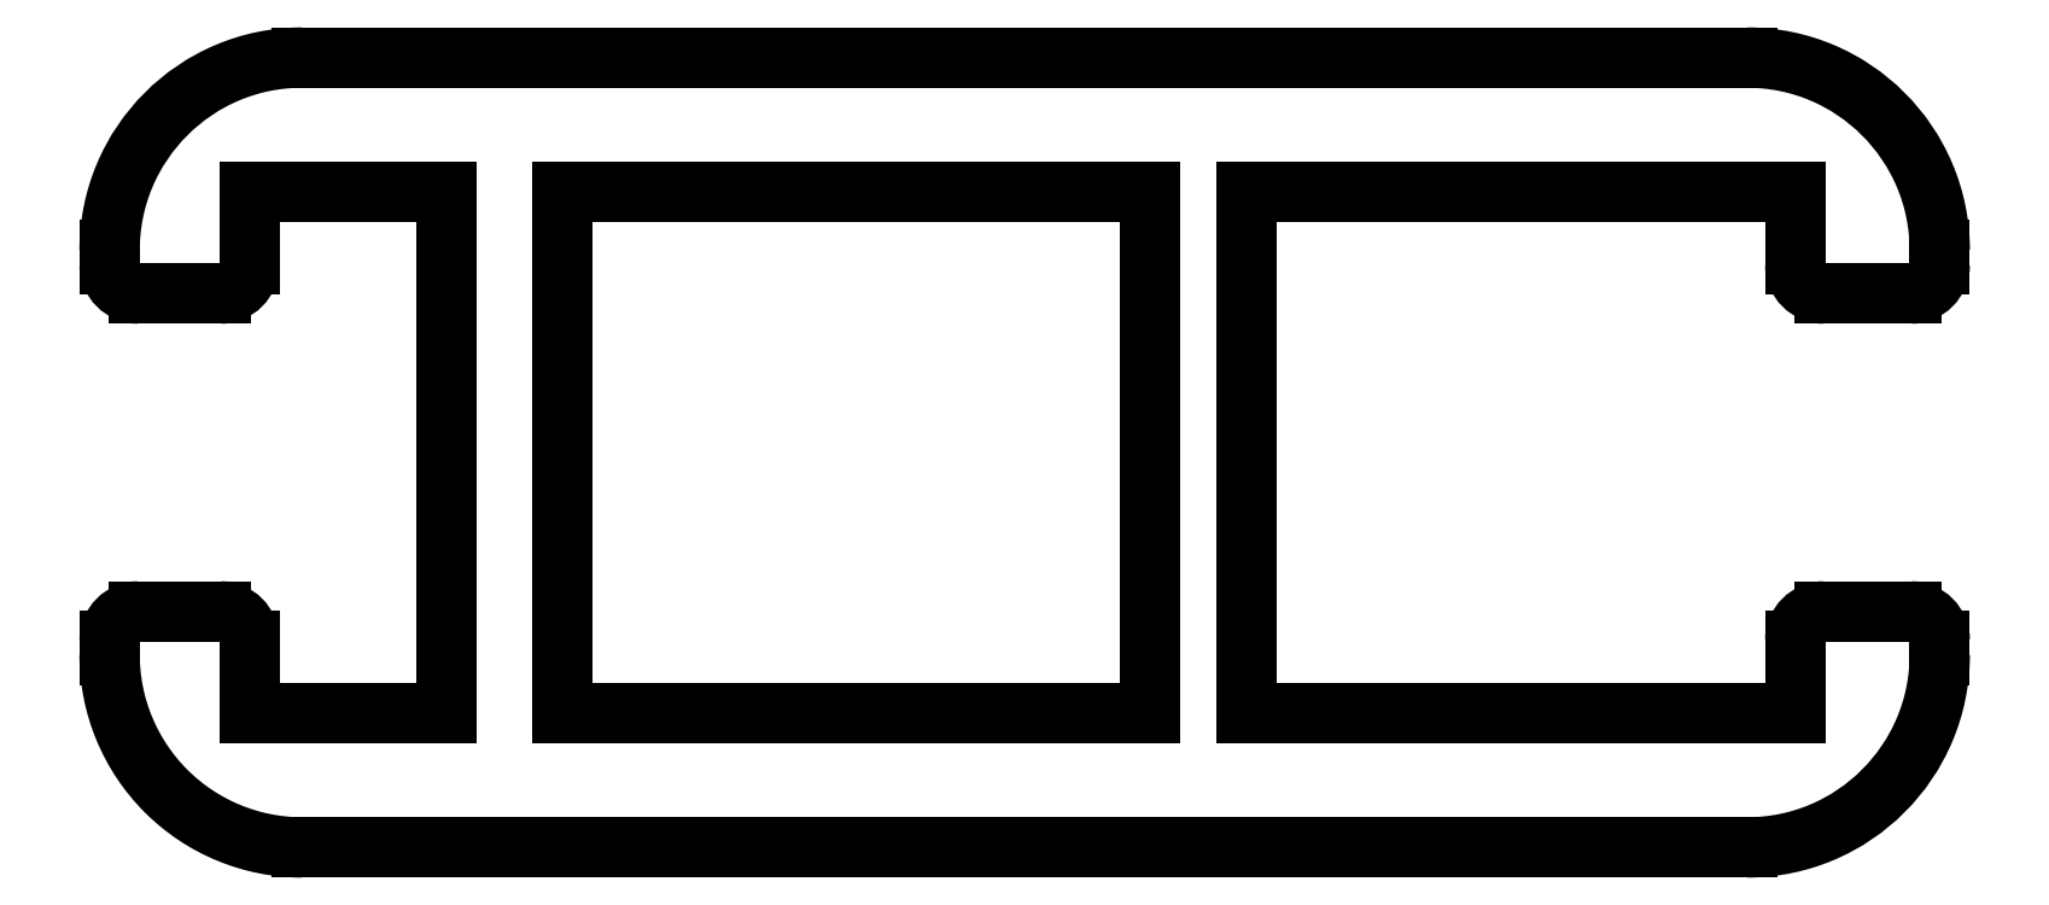
<metadata>
{"format":"dxf","ext":"dxf","renderer":"ezdxf+matplotlib","layout":"modelspace","background":"white","min_lineweight":24,"dpi":150}
</metadata>
<code>
0
SECTION
2
ENTITIES
0
LINE
8
0
10
1462
20
1777
30
0
11
1462
21
1778
31
0
0
LINE
8
0
10
1464
20
1778
30
0
11
1462
21
1778
31
0
0
ARC
8
0
10
1462
20
1777
30
0
40
0.3
50
270
51
0
0
LINE
8
0
10
1464
20
1778
30
0
11
1464
21
1772
31
0
0
LINE
8
0
10
1462
20
1777
30
0
11
1461
21
1777
31
0
0
LINE
8
0
10
1464
20
1772
30
0
11
1462
21
1772
31
0
0
ARC
8
0
10
1461
20
1777
30
0
40
0.3
50
180
51
270
0
LINE
8
0
10
1462
20
1773
30
0
11
1462
21
1772
31
0
0
LINE
8
0
10
1460
20
1777
30
0
11
1460
21
1777
31
0
0
ARC
8
0
10
1462
20
1773
30
0
40
0.3
50
0
51
90
0
ARC
8
0
10
1462
20
1777
30
0
40
2
50
90
51
180
0
LINE
8
0
10
1462
20
1773
30
0
11
1461
21
1773
31
0
0
LINE
8
0
10
1477
20
1779
30
0
11
1462
21
1779
31
0
0
ARC
8
0
10
1461
20
1773
30
0
40
0.3
50
90
51
180
0
ARC
8
0
10
1477
20
1777
30
0
40
2
50
0
51
90
0
LINE
8
0
10
1460
20
1773
30
0
11
1460
21
1773
31
0
0
LINE
8
0
10
1479
20
1777
30
0
11
1479
21
1777
31
0
0
ARC
8
0
10
1462
20
1773
30
0
40
2
50
180
51
270
0
ARC
8
0
10
1479
20
1777
30
0
40
0.3
50
270
51
0
0
LINE
8
0
10
1462
20
1771
30
0
11
1477
21
1771
31
0
0
LINE
8
0
10
1479
20
1777
30
0
11
1478
21
1777
31
0
0
ARC
8
0
10
1477
20
1773
30
0
40
2
50
270
51
0
0
ARC
8
0
10
1478
20
1777
30
0
40
0.3
50
180
51
270
0
LINE
8
0
10
1479
20
1773
30
0
11
1479
21
1773
31
0
0
LINE
8
0
10
1478
20
1777
30
0
11
1478
21
1778
31
0
0
ARC
8
0
10
1479
20
1773
30
0
40
0.3
50
0
51
90
0
LINE
8
0
10
1478
20
1778
30
0
11
1472
21
1778
31
0
0
LINE
8
0
10
1479
20
1773
30
0
11
1478
21
1773
31
0
0
LINE
8
0
10
1472
20
1772
30
0
11
1472
21
1778
31
0
0
ARC
8
0
10
1478
20
1773
30
0
40
0.3
50
90
51
180
0
LINE
8
0
10
1478
20
1772
30
0
11
1472
21
1772
31
0
0
LINE
8
0
10
1478
20
1772
30
0
11
1478
21
1773
31
0
0
LINE
8
0
10
1471
20
1772
30
0
11
1465
21
1772
31
0
0
LINE
8
0
10
1471
20
1772
30
0
11
1471
21
1778
31
0
0
LINE
8
0
10
1465
20
1778
30
0
11
1465
21
1772
31
0
0
LINE
8
0
10
1471
20
1778
30
0
11
1465
21
1778
31
0
0
ENDSEC
0
EOF

</code>
